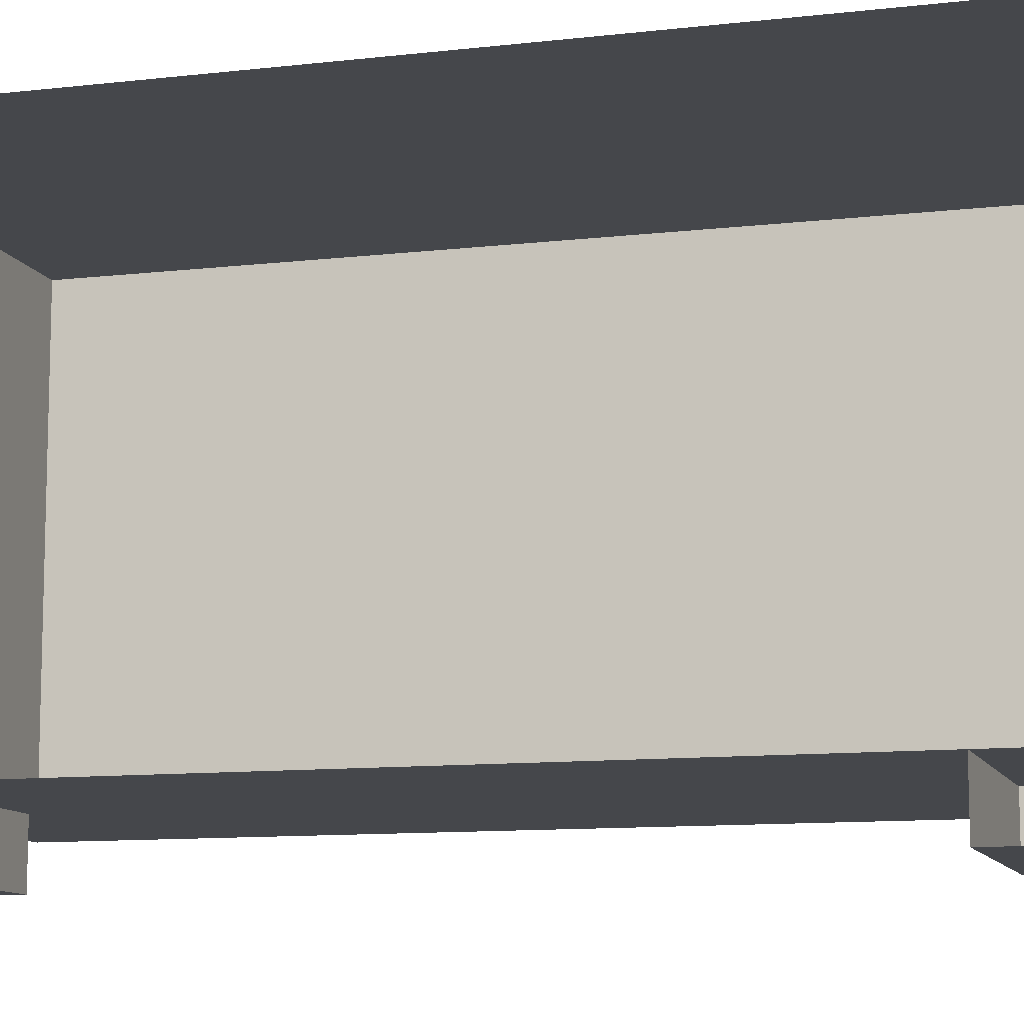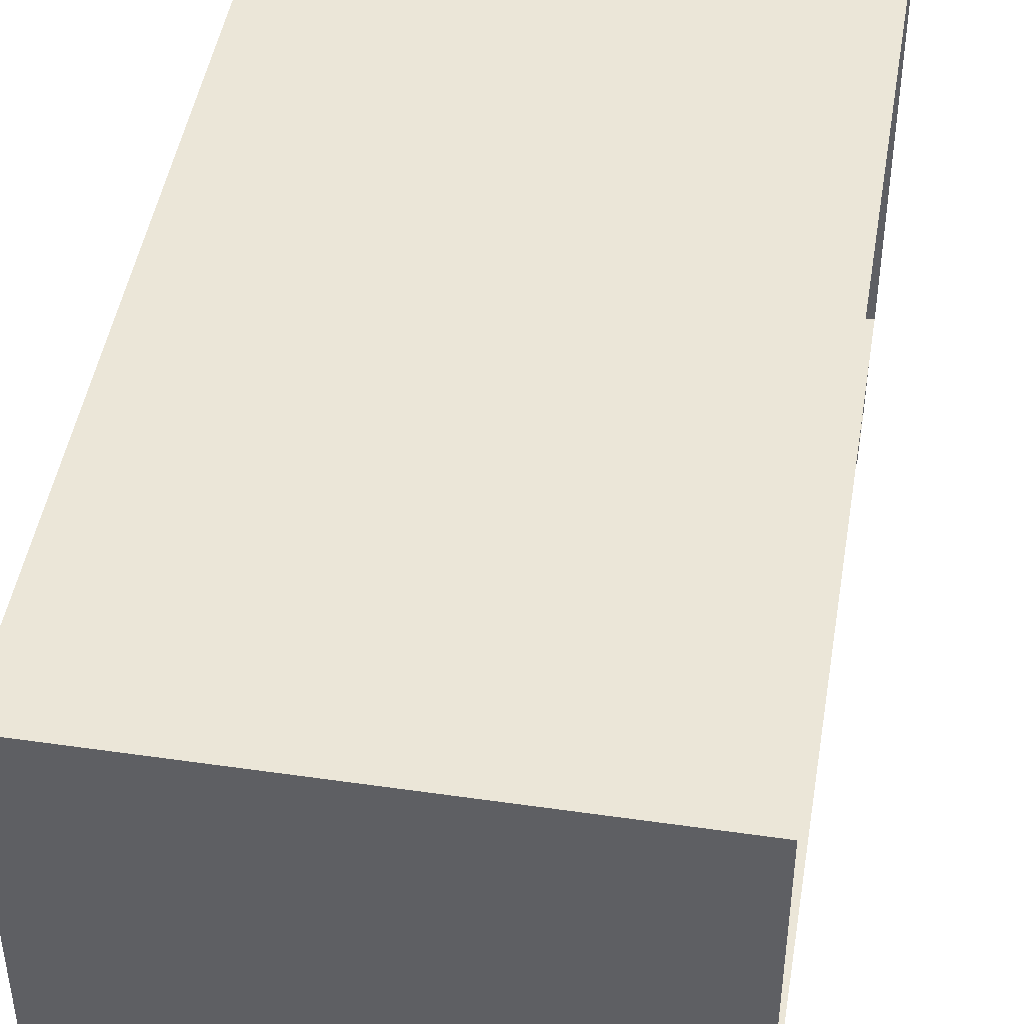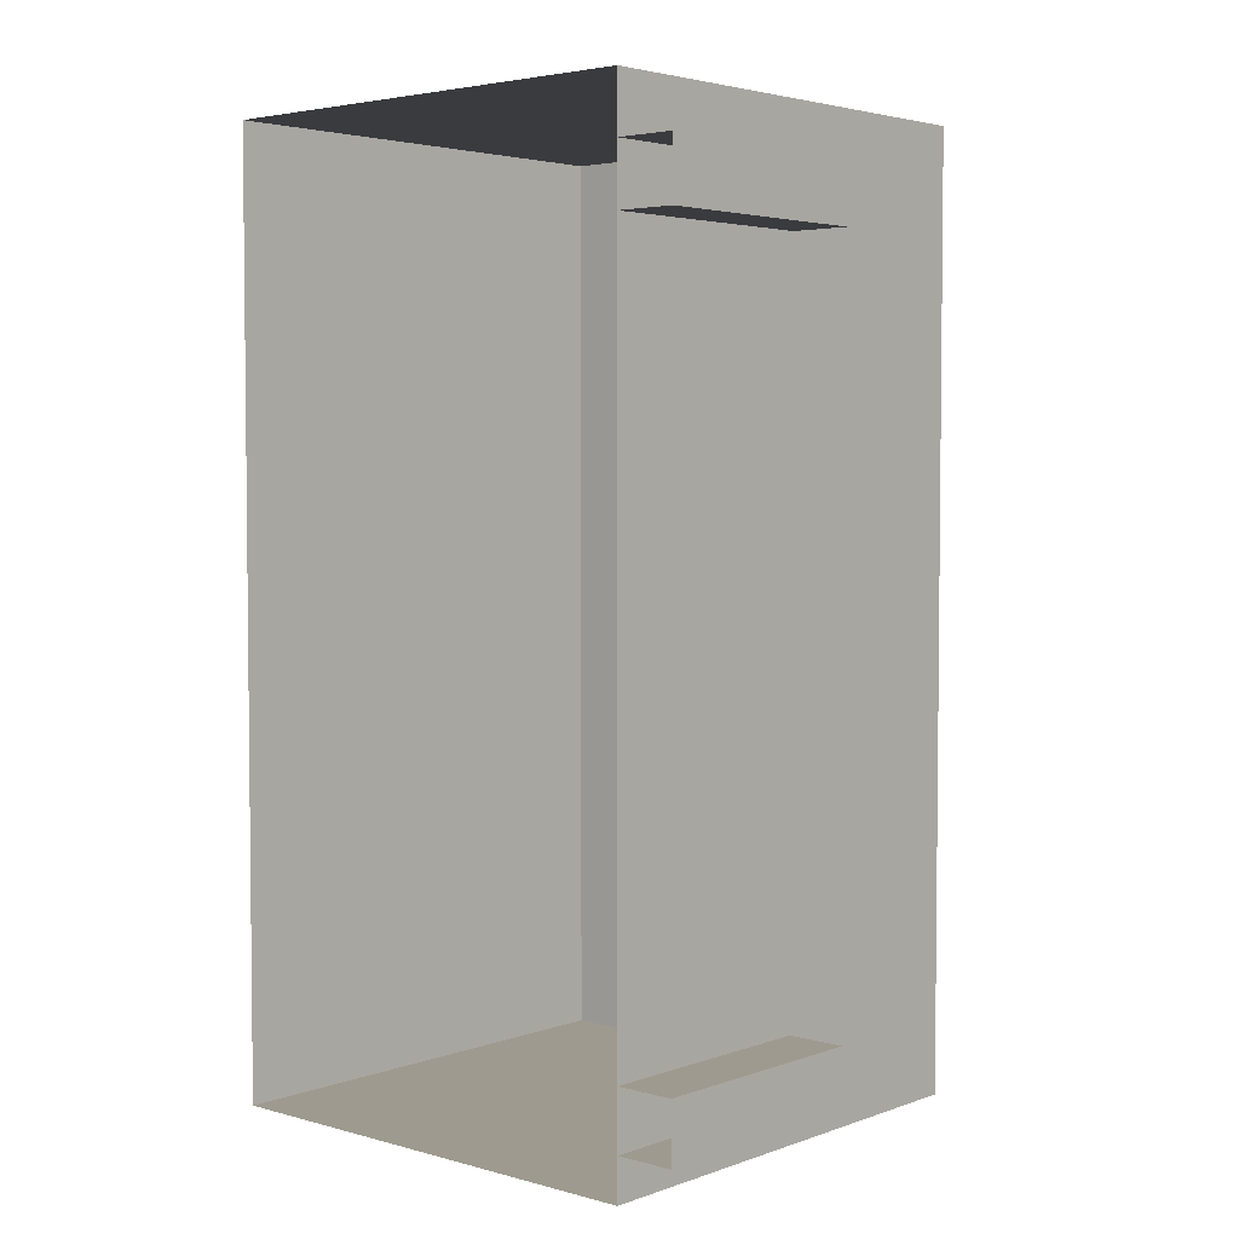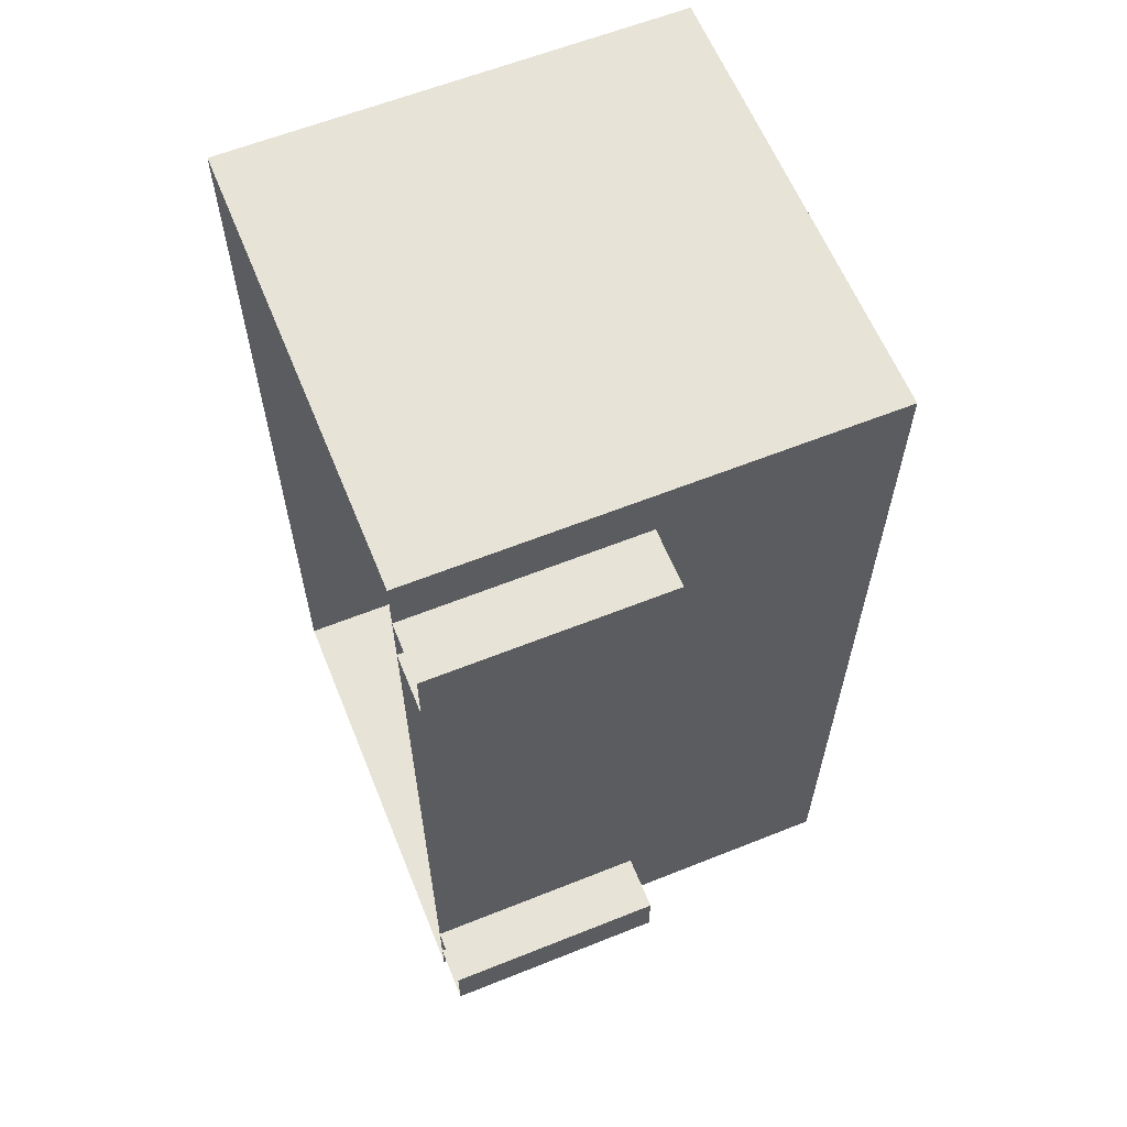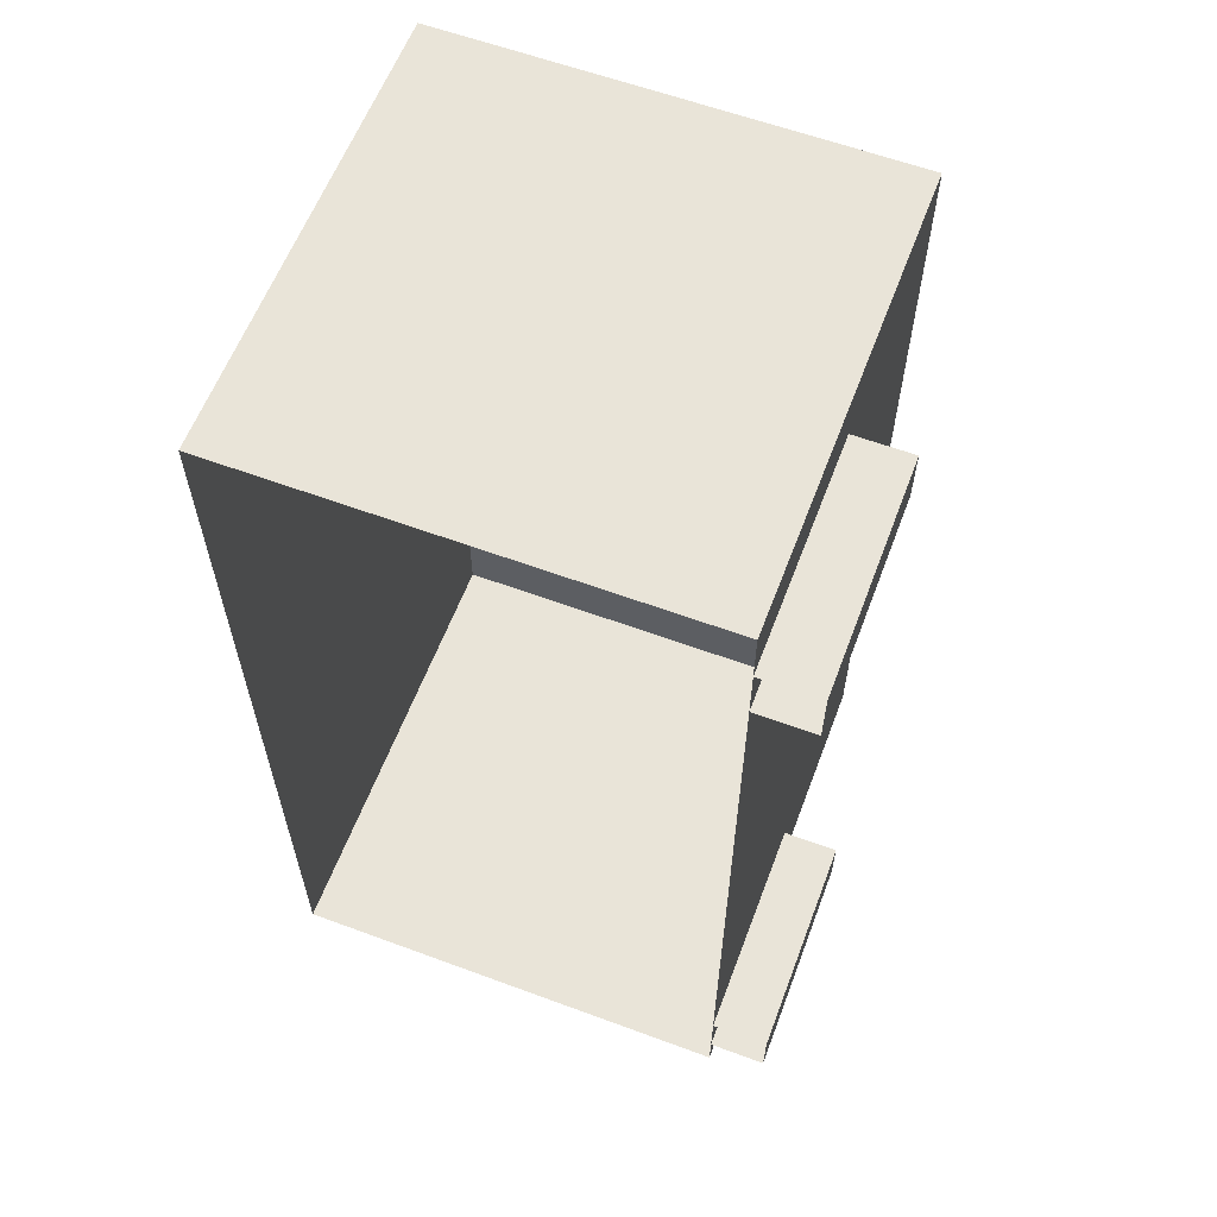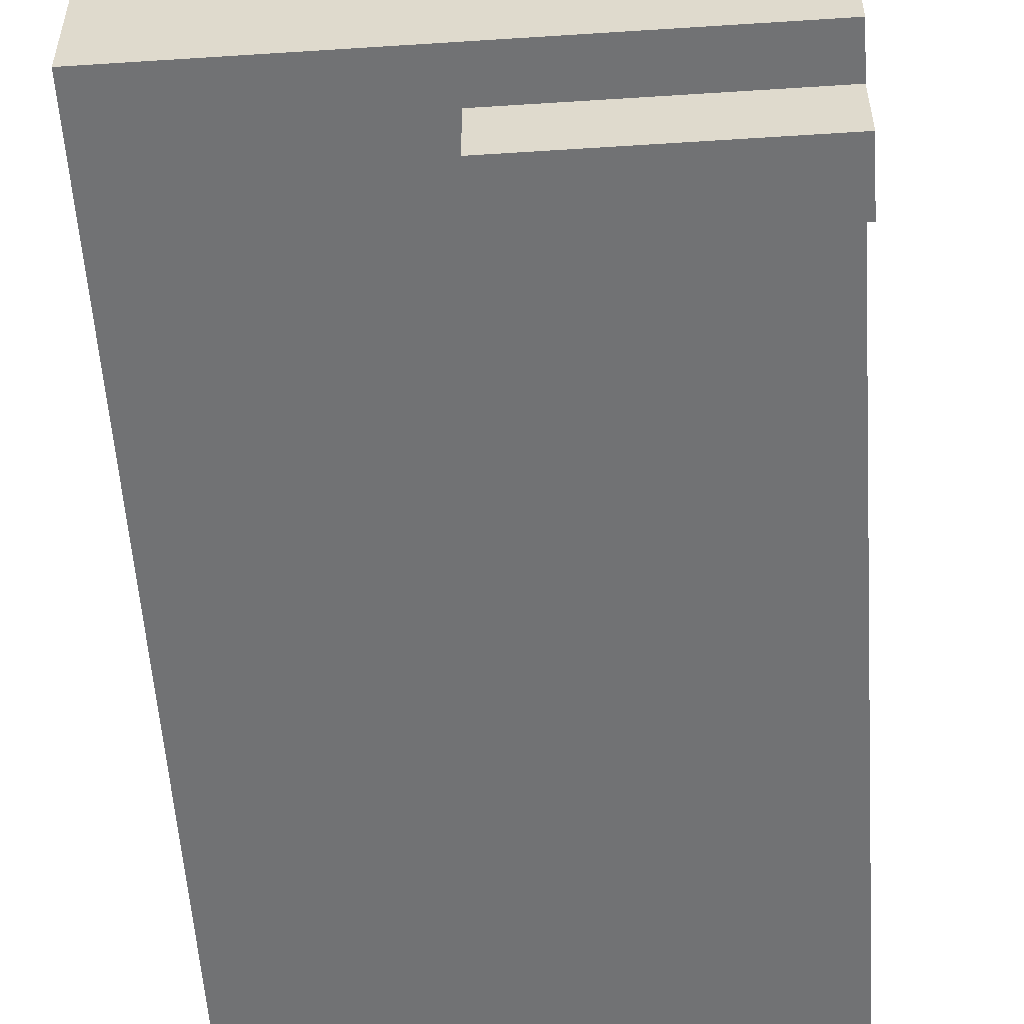
<metadata>
{"format":"obj","ext":"obj","renderer":"f3d","projection":"perspective","resolution":1024,"background":"white","views":[{"elev":-10.6,"azim":106.3,"up":"+Z"},{"elev":46.1,"azim":9.4,"up":"+Z"},{"elev":3.8,"azim":131.5,"up":"+Y"},{"elev":61.6,"azim":157.9,"up":"+Y"},{"elev":60.5,"azim":110.7,"up":"+Y"},{"elev":-55.6,"azim":3.9,"up":"+Z"}]}
</metadata>
<code>
g colapsed_city_air072
v 50.04 -97.38 13.24
v 51.54 -97.38 13.24
v 51.54 -94.38 13.24
v 50.04 -94.38 13.24
v 50.04 -97.38 14.74
v 50.04 -94.38 14.74
v 51.54 -94.38 14.74
v 51.54 -97.38 14.74
v 50.04 -97.38 13.24
v 50.04 -97.38 14.74
v 51.54 -97.38 14.74
v 51.54 -97.38 13.24
v 51.54 -94.38 13.24
v 51.54 -94.38 14.74
v 50.04 -94.38 14.74
v 50.04 -94.38 13.24
v 50.04 -94.38 13.24
v 50.04 -94.38 14.74
v 50.04 -97.38 14.74
v 50.04 -97.38 13.24
v 51.54 -97.25 13.05
v 50.79 -97.25 13.05
v 50.79 -97.25 13.24
v 51.54 -97.25 13.24
v 51.54 -97.25 13.24
v 50.79 -97.25 13.24
v 50.79 -97.06 13.24
v 51.54 -97.06 13.24
v 51.54 -97.06 13.24
v 50.79 -97.06 13.24
v 50.79 -97.06 13.05
v 51.54 -97.06 13.05
v 51.54 -97.06 13.05
v 50.79 -97.06 13.05
v 50.79 -97.25 13.05
v 51.54 -97.25 13.05
v 51.54 -94.75 13.05
v 50.79 -94.75 13.05
v 50.79 -94.75 13.24
v 51.54 -94.75 13.24
v 51.54 -94.75 13.24
v 50.79 -94.75 13.24
v 50.79 -94.57 13.24
v 51.54 -94.57 13.24
v 51.54 -94.57 13.24
v 50.79 -94.57 13.24
v 50.79 -94.57 13.05
v 51.54 -94.57 13.05
v 51.54 -94.57 13.05
v 50.79 -94.57 13.05
v 50.79 -94.75 13.05
v 51.54 -94.75 13.05
v 50.79 -97.06 13.24
v 50.79 -97.25 13.24
v 50.79 -97.25 13.05
v 50.79 -97.06 13.05
v 50.79 -94.57 13.24
v 50.79 -94.75 13.24
v 50.79 -94.75 13.05
v 50.79 -94.57 13.05
g colapsed_city_air072_0
f 3 2 1
f 4 3 1
f 7 6 5
f 8 7 5
f 11 10 9
f 12 11 9
f 15 14 13
f 16 15 13
f 19 18 17
f 20 19 17
f 23 22 21
f 24 23 21
f 27 26 25
f 28 27 25
f 31 30 29
f 32 31 29
f 35 34 33
f 36 35 33
f 39 38 37
f 40 39 37
f 43 42 41
f 44 43 41
f 47 46 45
f 48 47 45
f 51 50 49
f 52 51 49
f 55 54 53
f 56 55 53
f 59 58 57
f 60 59 57

</code>
